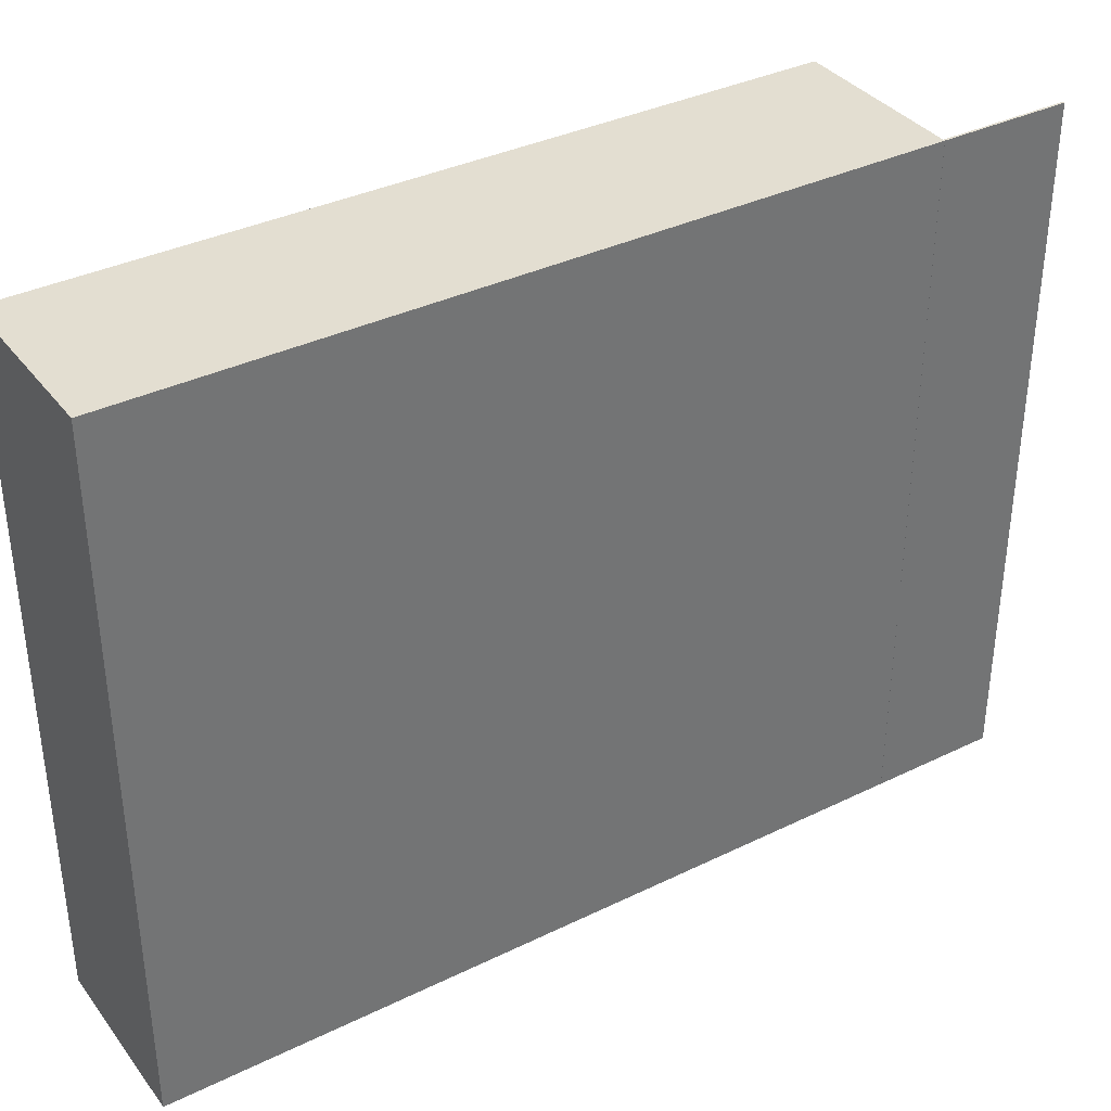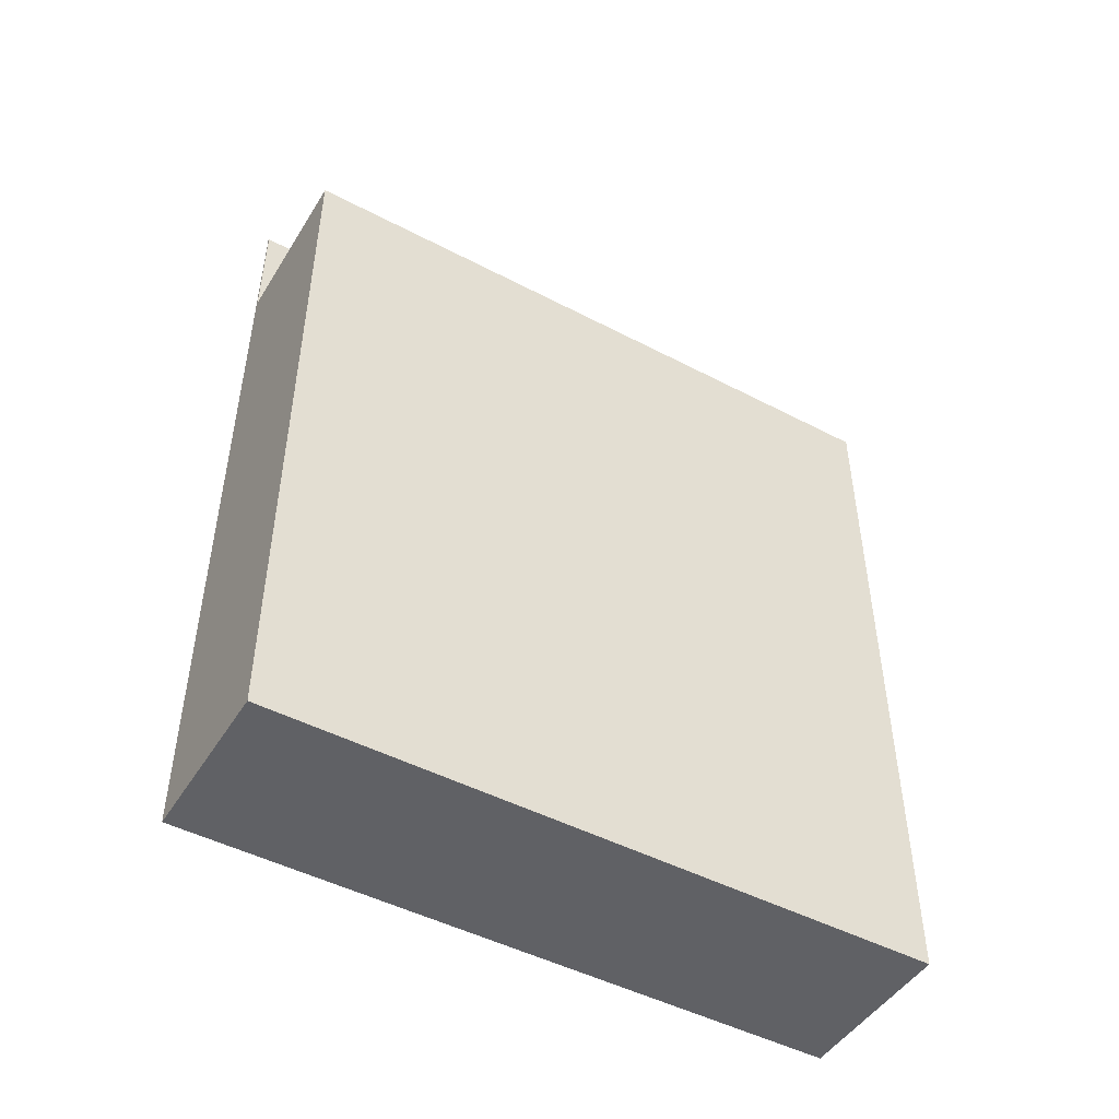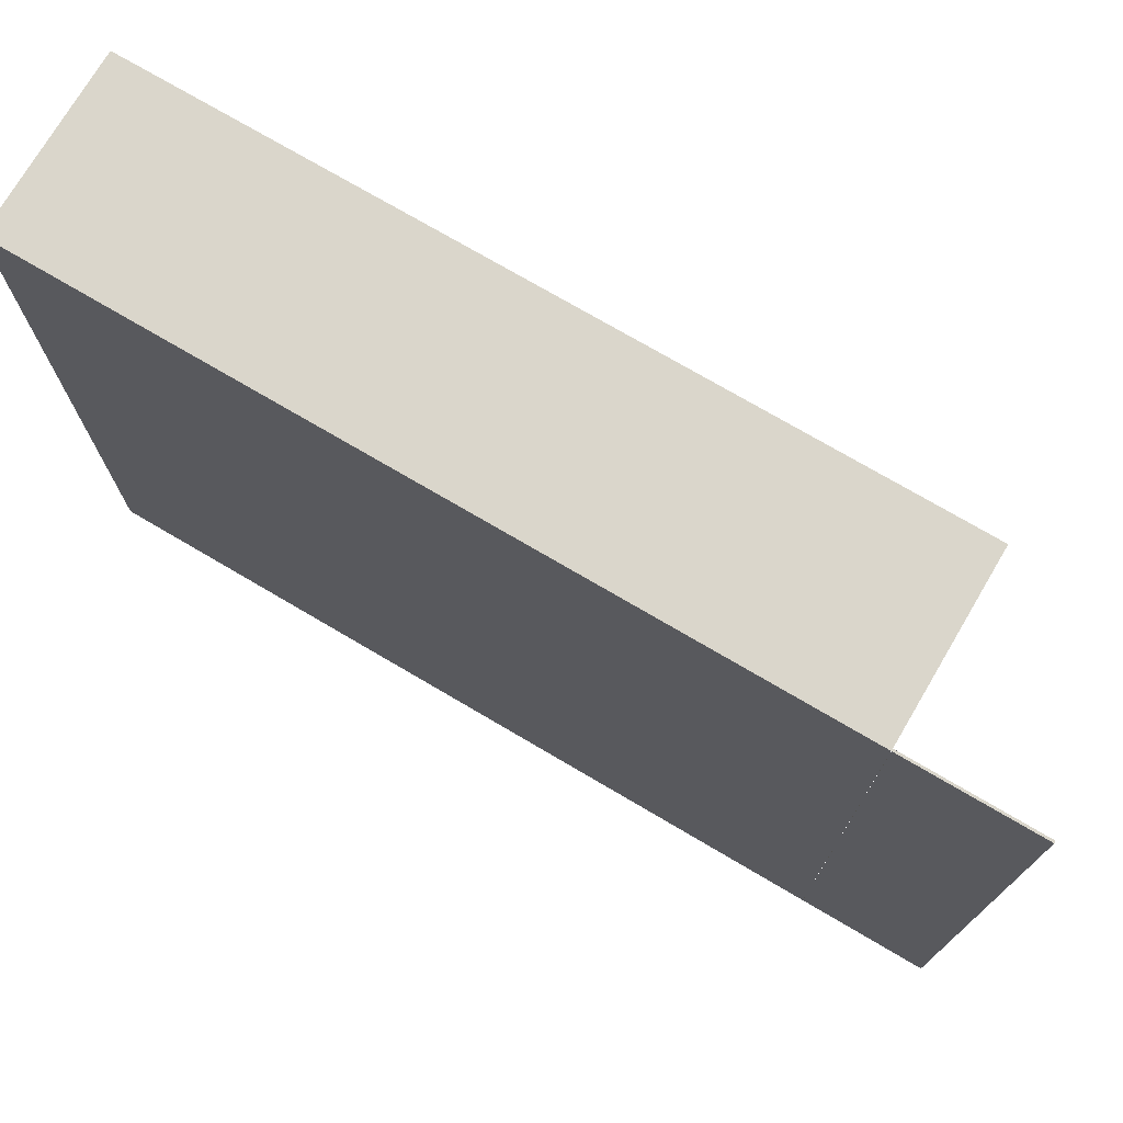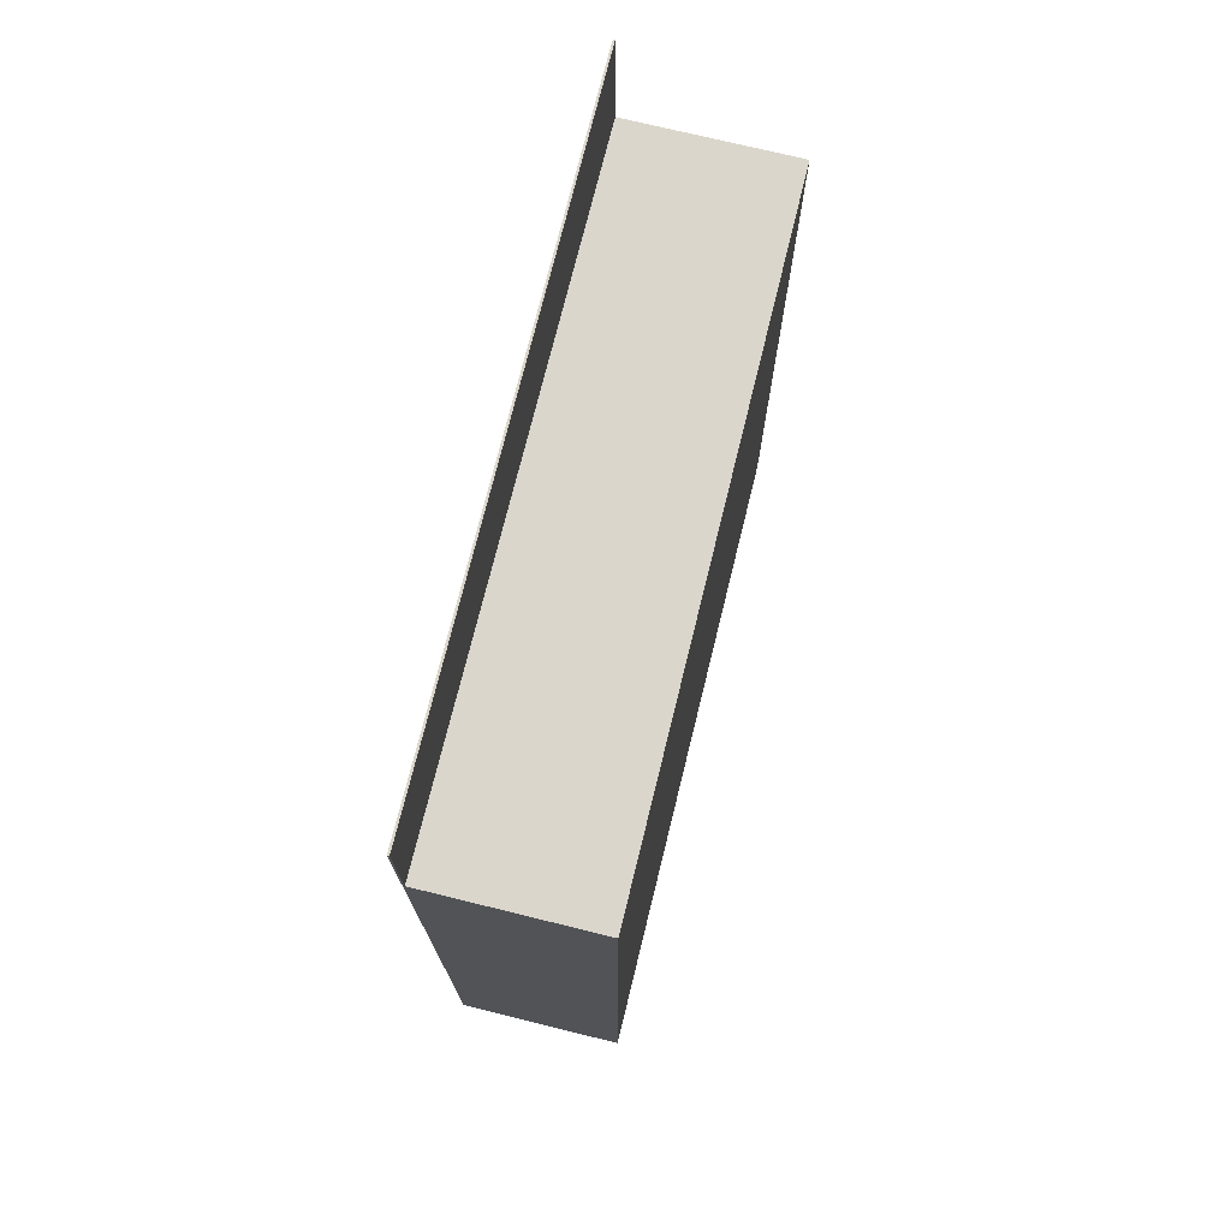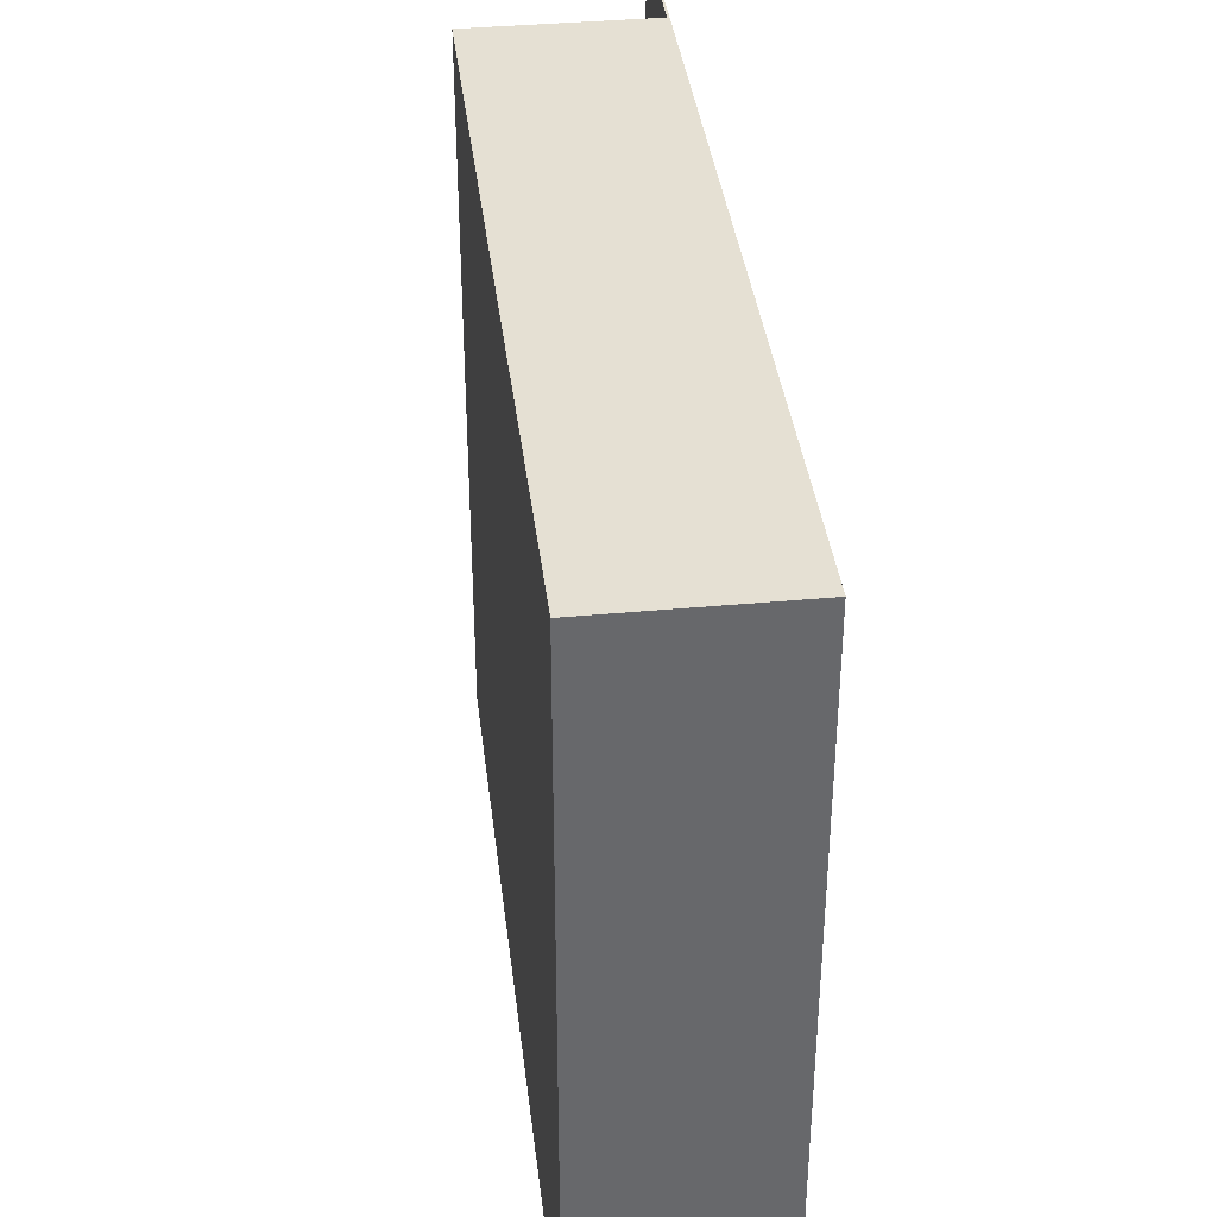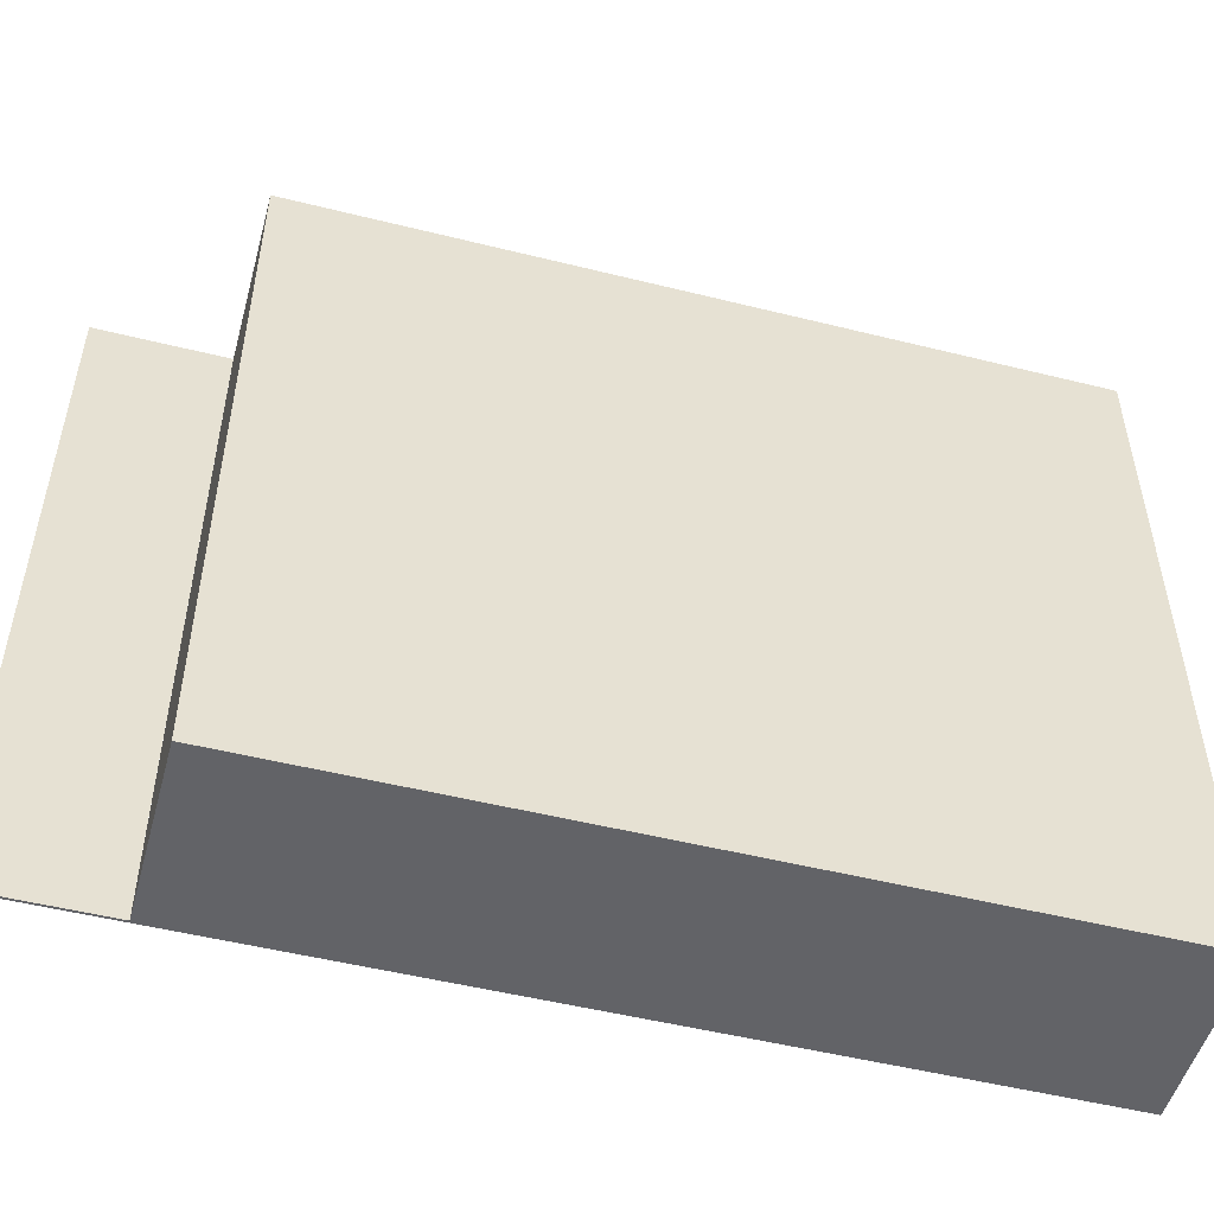
<metadata>
{"format":"obj","ext":"obj","renderer":"f3d","projection":"perspective","resolution":1024,"background":"white","views":[{"elev":36.3,"azim":57.6,"up":"+Z"},{"elev":-47.7,"azim":-120.5,"up":"+Y"},{"elev":74.0,"azim":120.5,"up":"+Z"},{"elev":73.5,"azim":-166.2,"up":"+Y"},{"elev":37.9,"azim":-6.8,"up":"+Z"},{"elev":-51.0,"azim":-105.2,"up":"+Z"}]}
</metadata>
<code>
g
v -0.008566 -0.06524 -0.06113
v 0.02227 -0.06524 -0.06113
v 0.02227 -0.06524 0.06113
v -0.008566 -0.06524 0.06113
v -0.008566 0.06987 -0.06113
v 0.02227 0.06987 -0.06113
v 0.02227 0.06987 0.06113
v -0.008566 0.06987 0.06113
v 0.02227 0.06989 -0.06113
v 0.02227 0.09247 -0.06113
v 0.0219 0.09247 -0.06113
v 0.0219 0.06989 -0.06113
v 0.0219 0.06989 0.06113
v 0.0219 0.09247 0.06113
v 0.02227 0.09247 0.06113
v 0.02227 0.06989 0.06113
v 0.02227 0.08228 0.004375
v 0.02227 0.08228 0.006225
v 0.02227 0.0822 0.008033
v 0.02227 0.08198 0.009616
v 0.02227 0.08161 0.01092
v 0.02227 0.0811 0.01189
v 0.02227 0.08051 0.01249
v 0.02227 0.07989 0.01272
v 0.02227 0.07927 0.01257
v 0.02227 0.07868 0.01204
v 0.02227 0.07816 0.01116
v 0.02227 0.07775 0.00994
v 0.02227 0.07744 0.008416
v 0.02227 0.07725 0.006614
v 0.02227 0.07718 0.00458
v 0.02227 0.07718 0.002351
v 0.02227 0.0772 -1.684e-05
v 0.02227 0.07721 -0.002389
v 0.02227 0.07721 -0.00463
v 0.02227 0.07726 -0.006683
v 0.02227 0.07742 -0.008496
v 0.02227 0.07768 -0.01002
v 0.02227 0.07807 -0.01124
v 0.02227 0.07857 -0.01212
v 0.02227 0.07915 -0.01264
v 0.02227 0.07977 -0.01279
v 0.02227 0.0804 -0.01256
v 0.02227 0.08099 -0.01195
v 0.02227 0.0815 -0.01097
v 0.02227 0.08189 -0.009666
v 0.02227 0.08213 -0.008071
v 0.02227 0.08223 -0.006249
v 0.02227 0.08226 -0.004372
v 0.02227 0.08307 -0.0045
v 0.02227 0.08446 -0.00428
v 0.02227 0.08571 -0.003641
v 0.02227 0.08671 -0.002645
v 0.02227 0.08735 -0.001391
v 0.02227 0.08757 3.934e-10
v 0.02227 0.08735 0.001391
v 0.02227 0.08671 0.002645
v 0.02227 0.08571 0.003641
v 0.02227 0.08446 0.00428
v 0.02227 0.08307 0.0045
v 0.0219 0.08213 -0.008071
v 0.0219 0.08189 -0.009666
v 0.0219 0.0815 -0.01097
v 0.0219 0.08099 -0.01195
v 0.0219 0.0804 -0.01256
v 0.0219 0.07977 -0.01279
v 0.0219 0.07915 -0.01264
v 0.0219 0.07857 -0.01212
v 0.0219 0.07807 -0.01124
v 0.0219 0.07768 -0.01002
v 0.0219 0.07742 -0.008496
v 0.0219 0.07726 -0.006683
v 0.0219 0.07721 -0.00463
v 0.0219 0.07721 -0.002389
v 0.0219 0.0772 -1.684e-05
v 0.0219 0.07718 0.002351
v 0.0219 0.07718 0.00458
v 0.0219 0.07725 0.006614
v 0.0219 0.07744 0.008416
v 0.0219 0.07775 0.00994
v 0.0219 0.07816 0.01116
v 0.0219 0.07868 0.01204
v 0.0219 0.07927 0.01257
v 0.0219 0.07989 0.01272
v 0.0219 0.08051 0.01249
v 0.0219 0.0811 0.01189
v 0.0219 0.08161 0.01092
v 0.0219 0.08198 0.009616
v 0.0219 0.0822 0.008033
v 0.0219 0.08228 0.006225
v 0.0219 0.08228 0.004375
v 0.0219 0.08307 0.0045
v 0.0219 0.08446 0.00428
v 0.0219 0.08571 0.003641
v 0.0219 0.08671 0.002645
v 0.0219 0.08735 0.001391
v 0.0219 0.08757 3.934e-10
v 0.0219 0.08735 -0.001391
v 0.0219 0.08671 -0.002645
v 0.0219 0.08571 -0.003641
v 0.0219 0.08446 -0.00428
v 0.0219 0.08307 -0.0045
v 0.0219 0.08226 -0.004372
v 0.0219 0.08223 -0.006249
g
f 2 1 5 6
f 3 2 6 7
f 4 3 7 8
f 1 4 8 5
f 3 4 1 2
f 6 5 8 7
f 9 12 11 10
f 13 16 15 14
f 16 13 12 9
f 10 11 14 15
f 17 60 59 58 57 56 55 54 53 52 51 50 49 48 47 46 45 44 43 42 9 10 15 16 9 42 41 40 39 38 37 36 35 34 33 32 31 30 29 28 27 26 25 24 23 22 21 20 19 18
f 61 104 103 102 101 100 99 98 97 96 95 94 93 92 91 90 89 88 87 86 85 84 83 82 81 80 79 78 77 76 75 74 73 72 71 70 69 68 67 66 12 13 14 11 12 66 65 64 63 62
f 74 75 33 34
f 73 74 34 35
f 72 73 35 36
f 71 72 36 37
f 70 71 37 38
f 69 70 38 39
f 68 69 39 40
f 67 68 40 41
f 66 67 41 42
f 65 66 42 43
f 64 65 43 44
f 63 64 44 45
f 62 63 45 46
f 61 62 46 47
f 104 61 47 48
f 89 90 18 19
f 88 89 19 20
f 87 88 20 21
f 86 87 21 22
f 85 86 22 23
f 84 85 23 24
f 83 84 24 25
f 25 26 82 83
f 81 82 26 27
f 80 81 27 28
f 79 80 28 29
f 78 79 29 30
f 77 78 30 31
f 76 77 31 32
f 75 76 32 33
f 103 104 48 49
f 17 18 90 91
f 101 102 50 51
f 100 101 51 52
f 99 100 52 53
f 98 99 53 54
f 97 98 54 55
f 96 97 55 56
f 95 96 56 57
f 94 95 57 58
f 93 94 58 59
f 92 93 59 60
f 50 102 103 49
f 17 91 92 60

</code>
